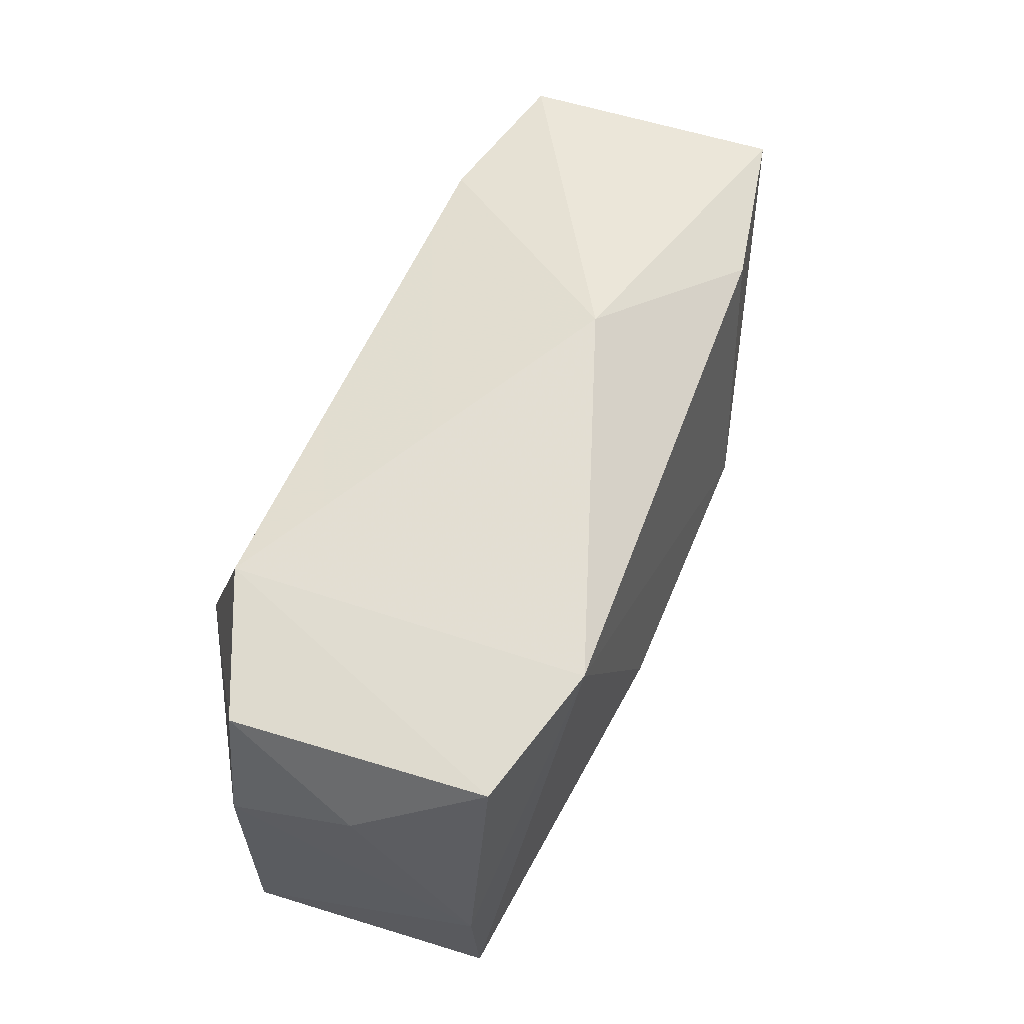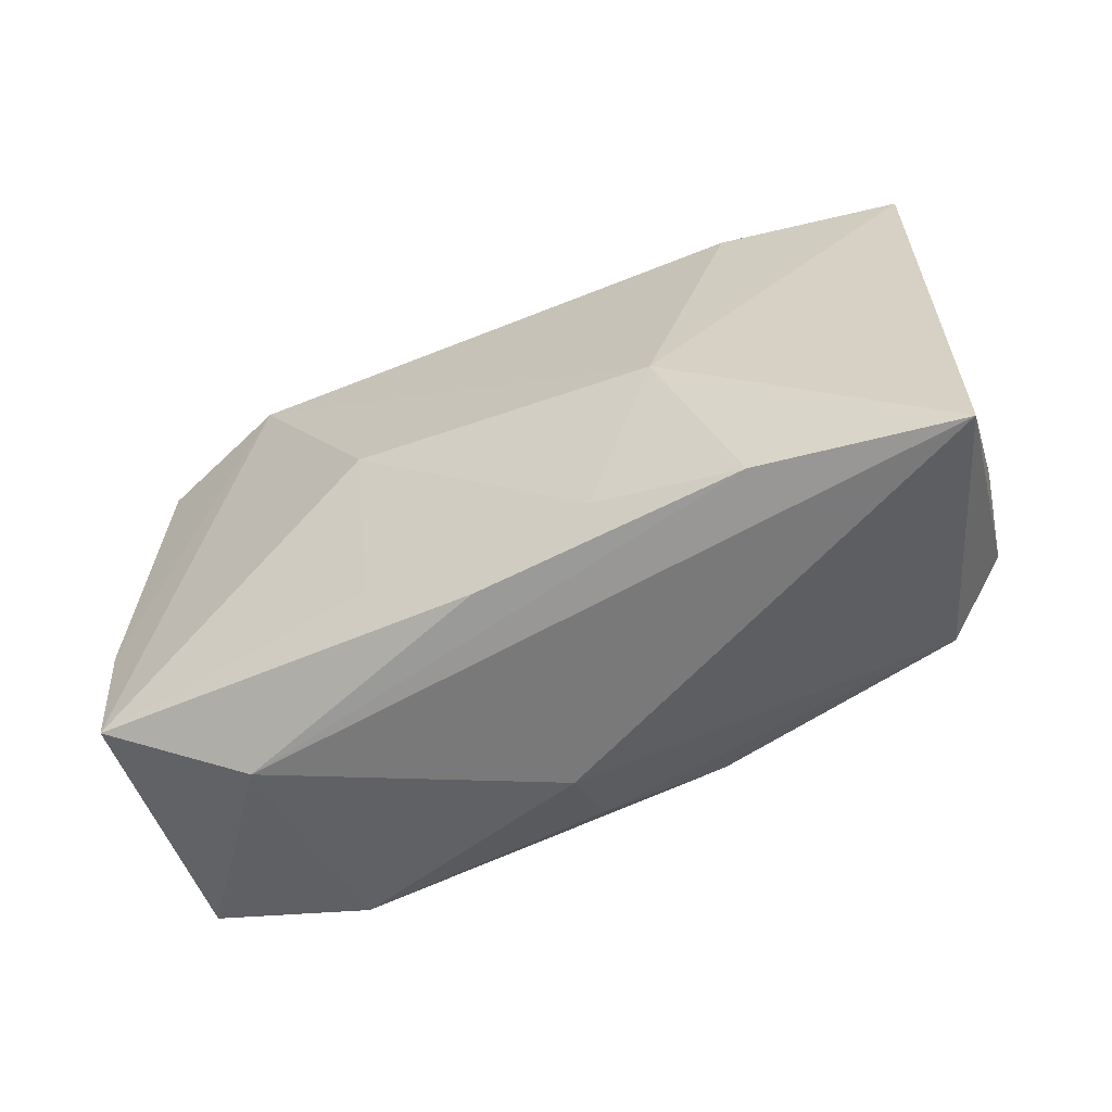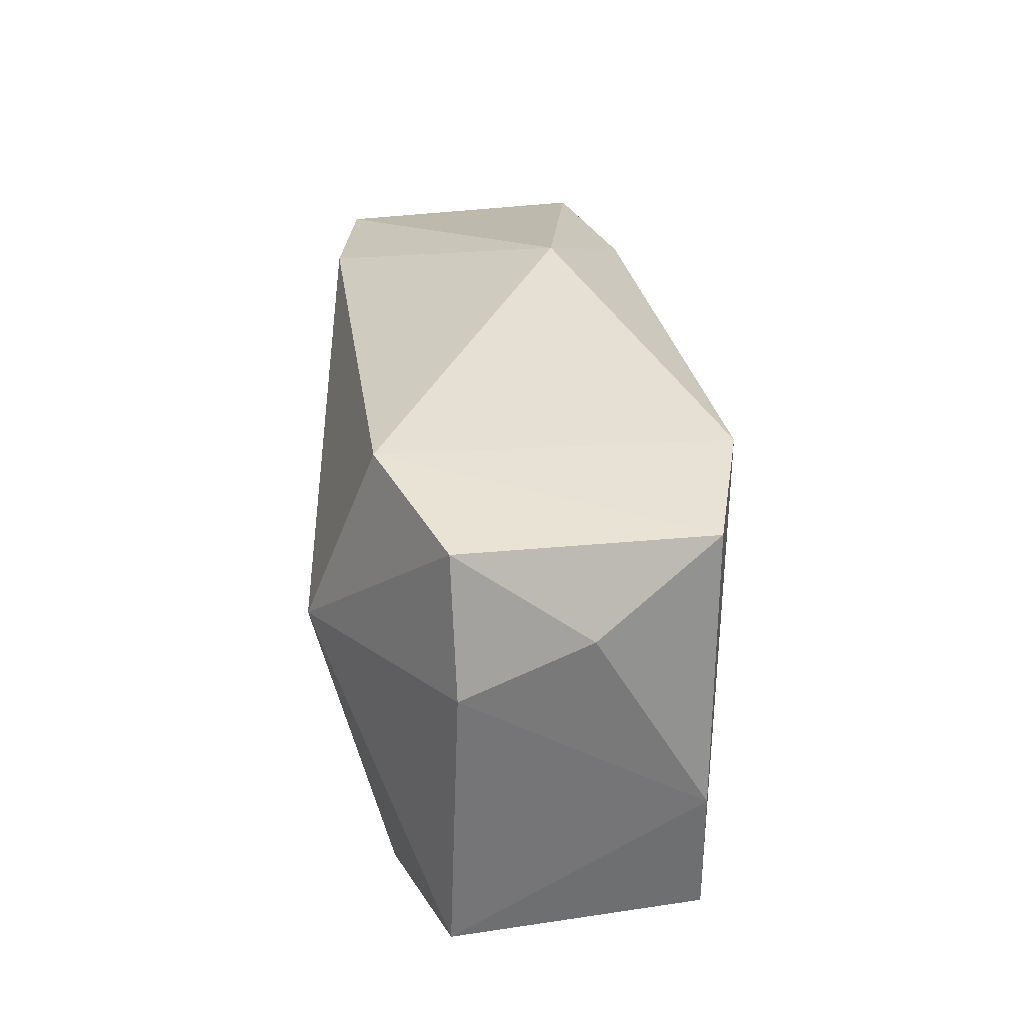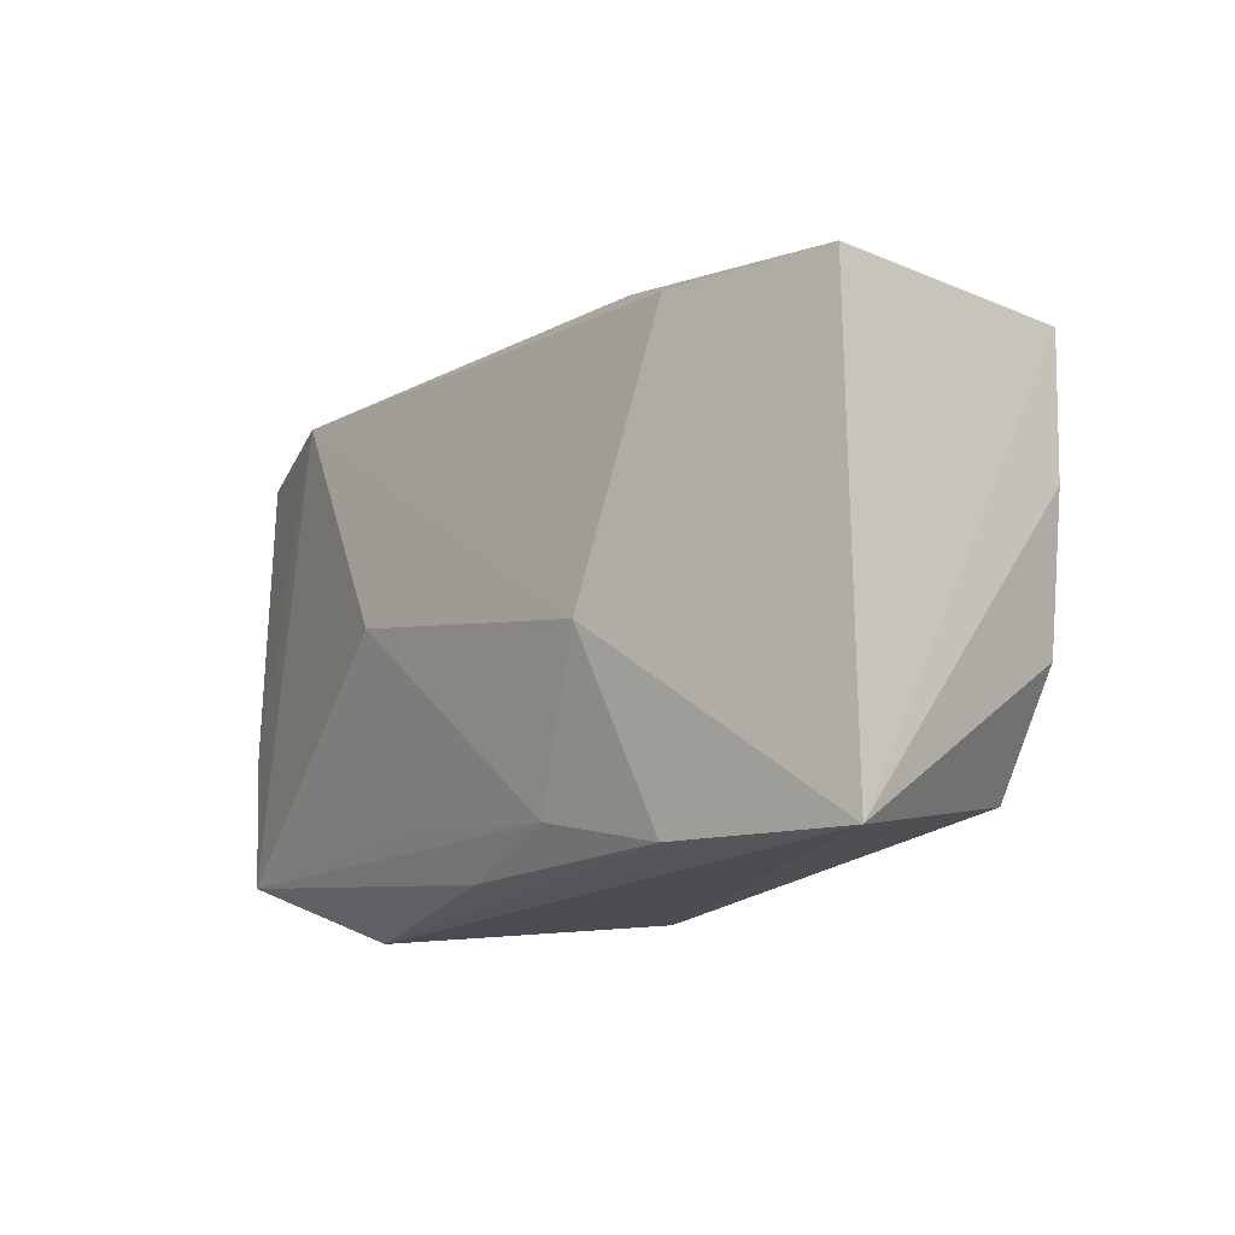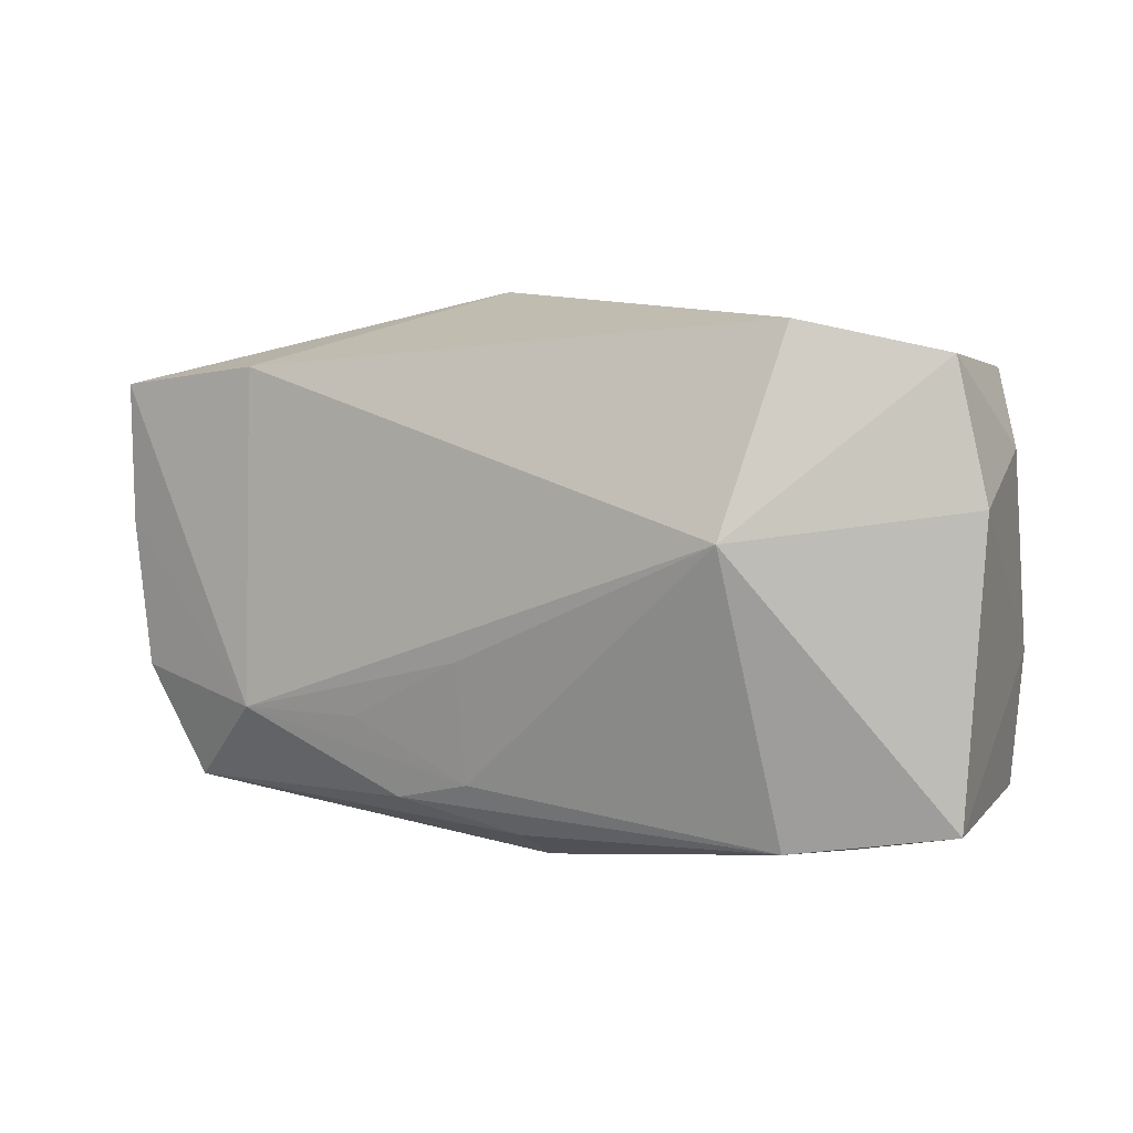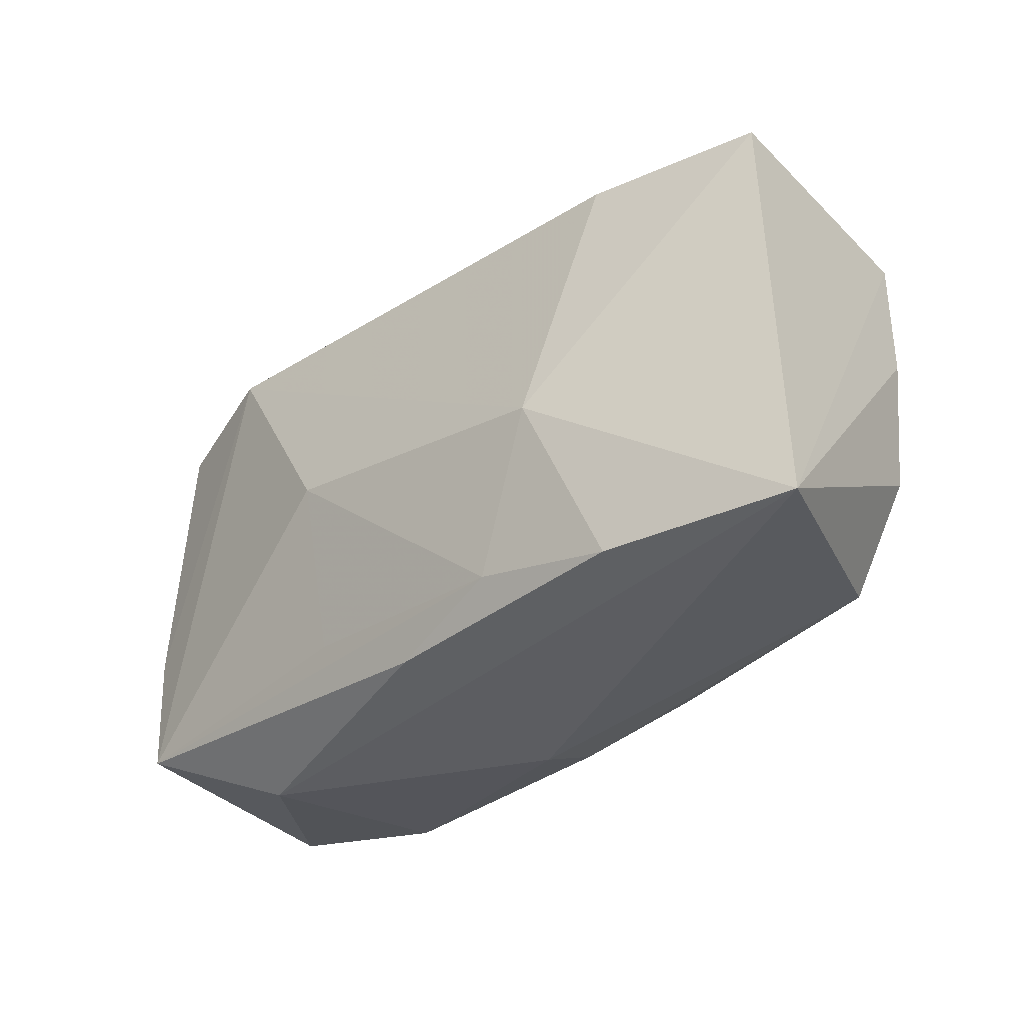
<metadata>
{"format":"obj","ext":"obj","renderer":"f3d","projection":"perspective","resolution":1024,"background":"white","views":[{"elev":59.3,"azim":117.9,"up":"+Y"},{"elev":-57.8,"azim":-147.8,"up":"+Y"},{"elev":30.6,"azim":88.3,"up":"+Y"},{"elev":-15.5,"azim":-121.3,"up":"+Y"},{"elev":5.8,"azim":30.8,"up":"+Y"},{"elev":-36.9,"azim":-131.1,"up":"+Y"}]}
</metadata>
<code>
v 0.002245 -0.0195 0.01144
v 0.03429 -0.005571 -0.01484
v -0.03506 0.004157 0.01419
v 0.03826 0.007404 0.004861
v -0.0008471 -0.02094 -0.01243
v -0.01051 -0.01032 0.01633
v 0.02461 -0.01862 0.01055
v -0.02347 -0.02121 -0.01108
v 0.02223 0.00509 0.017
v 0.02251 -0.02217 -0.008212
v 0.03702 -0.01685 0.005712
v -0.01815 -0.005469 -0.01456
v -0.02878 -0.01734 0.01301
v -0.008544 0.02379 -0.004088
v 0.02509 0.02131 0.01102
v 0.03656 0.01142 -0.005484
v 0.007653 -0.0006385 -0.01768
v 0.01958 0.01913 -0.01744
v 0.001624 -0.02217 0.005905
v -0.02433 0.01678 -0.01123
v 0.03146 0.0175 -0.01524
v -0.03369 -0.008067 0.01399
v -0.02111 0.01754 0.01581
v 0.03327 -0.01677 -0.01495
v -0.03871 0.016 -0.00685
v -0.01149 -0.01816 -0.01305
v 0.03572 0.01875 0.005287
v -0.0009071 -0.01529 0.01458
v -0.02093 -0.01033 0.017
v 0.008161 -0.01577 -0.01433
v -0.000556 -0.005209 0.01671
v -0.03489 0.01596 0.01468
v -0.007419 -0.01686 0.01459
v -0.03944 -0.02217 -0.00674
f 18 20 14
f 14 15 18
f 18 15 21
f 12 20 18
f 34 32 25
f 12 34 25
f 25 20 12
f 25 32 14
f 14 20 25
f 14 32 23
f 23 15 14
f 9 15 23
f 8 34 12
f 34 13 22
f 19 13 34
f 12 18 17
f 17 18 24
f 27 15 9
f 9 4 27
f 21 15 27
f 2 18 21
f 24 18 2
f 3 32 34
f 34 22 3
f 29 23 32
f 32 3 29
f 29 3 22
f 9 23 29
f 29 22 13
f 34 8 10
f 10 19 34
f 26 8 12
f 12 17 26
f 21 27 16
f 16 27 4
f 16 2 21
f 4 2 16
f 24 10 5
f 5 10 8
f 5 26 24
f 8 26 5
f 30 17 24
f 24 26 30
f 30 26 17
f 9 29 31
f 29 6 31
f 19 10 7
f 13 19 1
f 19 7 1
f 11 10 24
f 11 7 10
f 24 2 11
f 9 7 11
f 11 2 4
f 11 4 9
f 33 29 13
f 13 1 33
f 33 1 7
f 28 7 9
f 28 33 7
f 9 31 28
f 28 31 6
f 28 6 29
f 29 33 28

</code>
